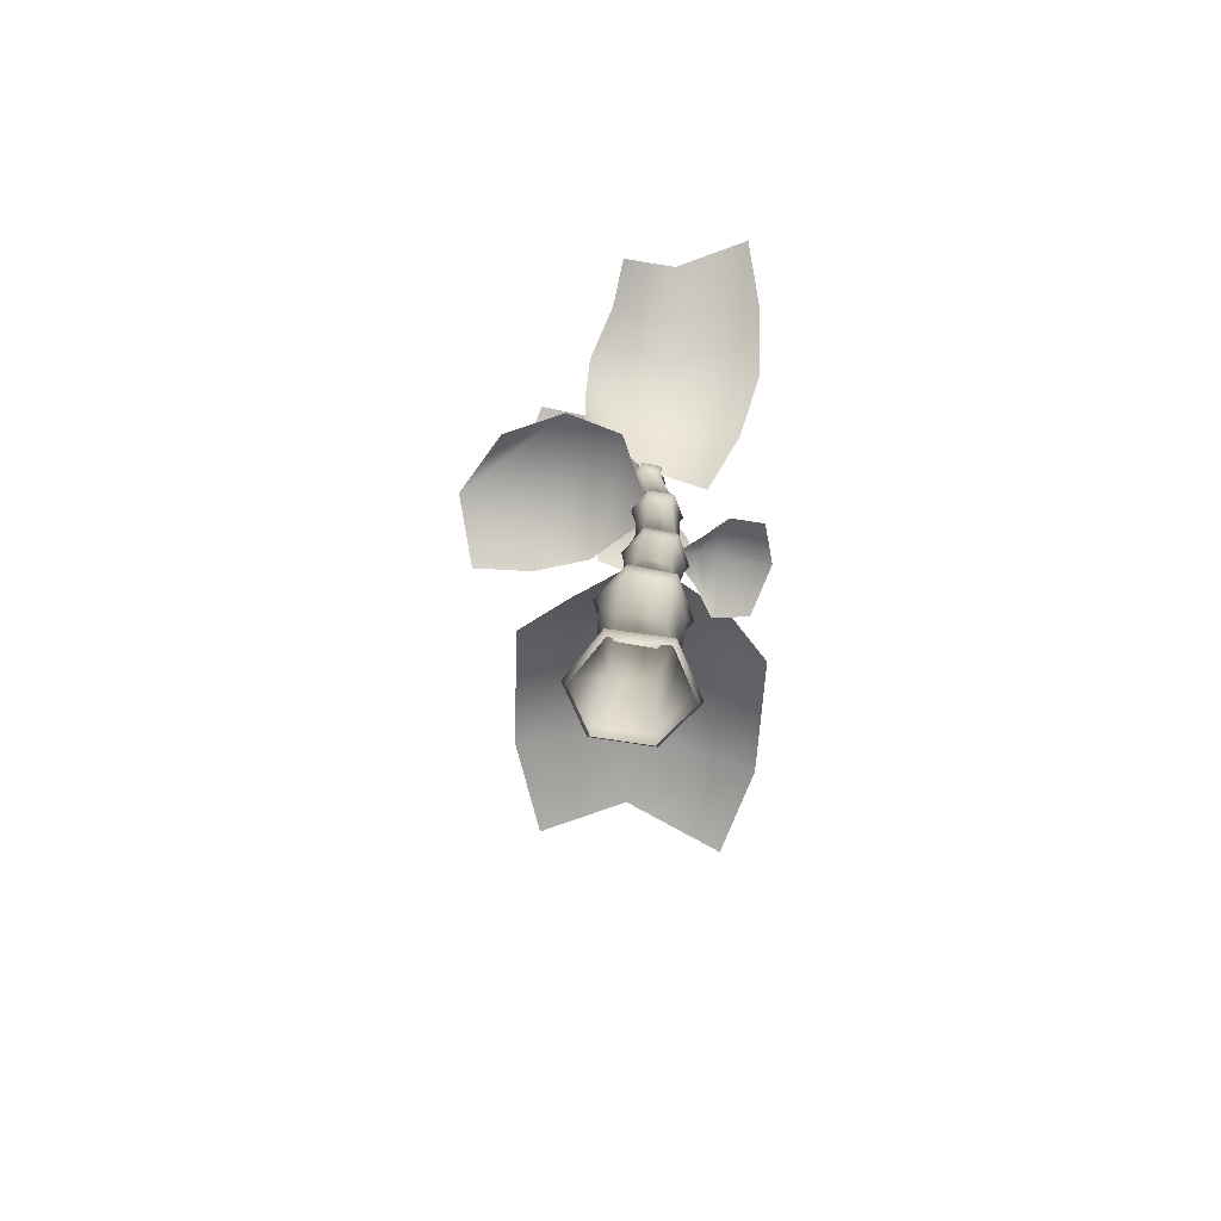
<metadata>
{"format":"obj","ext":"obj","renderer":"f3d","projection":"perspective","resolution":1024,"background":"white","views":[{"elev":-68.7,"azim":-3.7,"up":"+Y"}]}
</metadata>
<code>
v 9.427 386.9 -193.9
v 99.75 259.5 -404.4
v 80.35 365.6 -268.6
v -37 314.4 -182.5
v 21.66 355 -268.2
v -37 314.4 -182.5
v 99.75 259.5 -404.4
v 9.427 386.9 -193.9
v 102.1 480.5 -100.6
v 5.347 212.1 -238
v 102.7 205 -187.9
v 99.29 204.4 -238.8
v 26.75 468.6 -113.9
v -34.31 415.7 -254.7
v -34.31 415.7 -254.7
v 89.99 214 -242.8
v 45.31 404.9 -234.4
v 45.06 405 -233.9
v 46.35 405 -233.3
v 55.39 393.9 -231.4
v 41.21 391.6 -236.9
v 49.58 392.3 -238
v 52.59 394.7 -222.9
v 44.17 394.1 -221.8
v 38.63 392.5 -229.1
v 49.93 414.8 -232.4
v 50.17 414.5 -233.7
v 51.55 415.8 -233.5
v 50.45 414.1 -235
v 46.75 423.1 -237.6
v 46.76 423.1 -237.8
v 47.09 420.3 -235.9
v 47.45 420.1 -237.1
v 46.91 415.3 -237.5
v 46.78 419.8 -238
v 46.49 423 -238
v 46.47 423.1 -237.5
v 46.1 420.3 -235.7
v 45.88 416.2 -233.7
v 47.85 416.3 -233.8
v 48.41 415.8 -235.8
v 45.79 419.7 -237.8
v 46.2 423 -237.9
v 45.44 420 -236.6
v 46.19 423.1 -237.7
v 44.97 415 -237.4
v 44.42 415.5 -235.5
v 45.88 416.2 -233.7
v 46.1 420.3 -235.7
v 46.47 423.1 -237.5
v 46.49 423 -238
v 46.78 419.8 -238
v 46.91 415.3 -237.5
v 40.58 392.4 -232.7
v 41.6 395.5 -226
v 45.2 389.2 -229.6
v 43.44 392.3 -224.7
v 45.94 406.9 -228.4
v 46.91 403.6 -226.3
v 41.83 401.1 -227.7
v 45.91 397.5 -223.2
v 49.22 394.4 -222.7
v 51.31 391.2 -227.9
v 46.61 388.5 -235.4
v 45.47 392.5 -237.9
v 44.66 397.2 -238.8
v 40.58 398.2 -233.9
v 41.48 402.7 -234.6
v 47.93 403.9 -237.6
v 49.29 399.7 -237.6
v 49.93 392.7 -237
v 52.36 390.1 -234.3
v 53.28 394.1 -234.5
v 53.46 400.8 -235.3
v 49.6 399.8 -237.6
v 48.12 404.2 -236.9
v 52.19 406.2 -235.4
v 49.14 410 -236.7
v 50.88 410.9 -235.4
v 49.8 412.3 -236.2
v 50.45 414.1 -235
v 51.82 411.7 -232.5
v 53.49 407.9 -230.8
v 54.86 403.1 -229.2
v 54.88 397 -227.6
v 50.33 398.1 -222.8
v 50.85 404.3 -224.9
v 46.95 403.6 -226.4
v 46.19 406.8 -228.9
v 50.27 408.6 -227.6
v 47.82 411.8 -230.5
v 49.85 412.3 -230.6
v 48.83 413.7 -231.3
v 49.93 414.8 -232.4
v 51.55 415.8 -233.5
v 51.27 414.2 -233.2
v 45.91 397.5 -223.2
v 46.91 403.6 -226.3
v 46.95 403.6 -226.4
v 46.19 406.8 -228.9
v 45.94 406.9 -228.4
v 43.76 409.1 -231.4
v 49.93 392.7 -237
v 49.6 399.8 -237.6
v 49.29 399.7 -237.6
v 48.12 404.2 -236.9
v 47.93 403.9 -237.6
v 45.11 407.1 -237.6
v 44.65 408.3 -234.4
v 47.27 405.6 -232.8
v 42.39 409.9 -233.4
v 43.09 409.2 -235.3
v 41.11 409.7 -236.2
v 43.21 408.6 -237.4
v 48.12 404.2 -236.9
v 49.14 410 -236.7
v 47.27 405.6 -232.8
v 48.3 411 -233.7
v 47.82 411.8 -230.5
v 46.19 406.8 -228.9
v 49.8 412.3 -236.2
v 50.45 414.1 -235
v 49.19 413.1 -233.8
v 50.17 414.5 -233.7
v 49.93 414.8 -232.4
v 48.83 413.7 -231.3
v 47.85 418 -234.1
v 48.23 416.4 -234.6
v 49.18 414.7 -233.8
v 48.72 414.4 -234.4
v 49.95 410.5 -234.2
v 49.5 410.4 -234.4
v 48.82 407.2 -233.6
v 44.46 406 -235.3
v 44.05 409 -236.8
v 43.59 408.9 -236.9
v 44.49 413.2 -236.8
v 43.8 413.1 -236.9
v 44.46 415.5 -236.3
v 44.37 417.2 -235.8
v 46.18 417.4 -235.2
v 46.33 416 -235.4
v 46.77 418.8 -233.4
v 45.79 418.6 -234
v 45.45 418.9 -232.8
v 44.74 418.3 -234.4
v 44.31 408.7 -237.9
v 47.31 412.9 -238.6
v 44.78 412.6 -238.7
v 47.21 415.1 -238.7
v 45.14 414.9 -238.6
v 45.7 417.2 -238.6
v 47.1 417.4 -238.7
v 48.85 415.8 -236.9
v 49.4 413.8 -236.6
v 49.91 410.1 -235.5
v 47.38 409.2 -237.8
v 44.95 405.9 -236.3
v 46.5 418.6 -239.3
v 45.43 417.7 -237.7
v 44.46 415.5 -236.3
v 44.49 413.2 -236.8
v 44.05 409 -236.8
v 44.46 406 -235.3
v 45.06 405 -233.9
v 45.31 404.9 -234.4
v 47.19 406.4 -236.3
v 48.97 407 -234.7
v 47.87 418.3 -236.5
v 48.23 416.4 -234.6
v 48.72 414.4 -234.4
v 49.5 410.4 -234.4
v 48.82 407.2 -233.6
v 47.69 405.5 -233.7
v 47.74 405.7 -233.1
v 46.35 405 -233.3
v 46.67 405.2 -234.3
v 49.95 410.5 -234.2
v 48.96 411.3 -230.9
v 48.25 407.9 -231.1
v 45.29 411.1 -230.7
v 45.46 407.8 -231
v 47.33 405.9 -232.5
v 46.06 405.6 -232.7
v 45.65 417.3 -233.1
v 45.43 414.4 -231.6
v 43.05 413.5 -234.3
v 42.59 409.6 -233.6
v 43.44 406.6 -233
v 45 405.2 -233.3
v 43.59 408.9 -236.9
v 43.8 413.1 -236.9
v 44.37 417.2 -235.8
v 44.74 418.3 -234.4
v 44.1 417 -234.9
v 45.45 418.9 -232.8
v 46.77 418.8 -233.4
v 45.6 418.3 -233.2
v 48.58 414.9 -231.7
v 49.18 414.7 -233.8
v 47.85 418 -234.1
v 47.66 417.8 -233.2
v 59.42 479.4 -157
v 22.23 461.5 -142.2
v 57.17 457.6 -189
v 10.07 438.2 -169.9
v 52.37 427.4 -211.2
v 8.549 412.2 -188.1
v 9.427 386.9 -193.9
v 46.54 394.5 -223.3
v 82.43 365.9 -224.3
v 101.3 400.2 -201.2
v 112.3 431.9 -172.7
v 111.4 458.7 -138.1
v 102.1 480.5 -100.6
v 59.49 491.3 -122.1
v 26.75 468.6 -113.9
v 41.11 409.7 -236.2
v 42.39 409.9 -233.4
v 41.92 408.2 -235.5
v 42.08 405.9 -234.8
v 43.21 408.6 -237.4
v 45.11 407.1 -237.6
v 44.38 405.2 -238.1
v 44.58 402.2 -238.3
v 42.52 405 -229.8
v 42.75 407.5 -230.8
v 43.76 409.1 -231.4
v 47.42 418.7 -240.1
v 47.22 418.3 -239.3
v 47.76 418.9 -238.8
v 48.17 417.8 -237.5
v 115.9 266.6 -356.5
v 115.8 260.1 -315.4
v 47.02 302.2 -349
v 46.95 297.1 -299.5
v 114.1 241 -278.6
v 46.15 273.8 -258
v 99.75 259.5 -404.4
v 46.28 297.6 -395
v -2.668 260.5 -398.5
v -19.75 266.5 -346.7
v -20.92 258.8 -304.7
v -21.99 239.3 -269
v 5.347 212.1 -238
v 44.41 242.4 -224.1
v 89.99 214 -242.8
v -21.99 239.3 -269
v 46.15 273.8 -258
v -20.92 258.8 -304.7
v 46.95 297.1 -299.5
v -19.75 266.5 -346.7
v 47.02 302.2 -349
v -2.668 260.5 -398.5
v 46.28 297.6 -395
v 5.347 212.1 -238
v 44.41 242.4 -224.1
v 89.99 214 -242.8
v 114.1 241 -278.6
v 115.8 260.1 -315.4
v 115.9 266.6 -356.5
v 99.75 259.5 -404.4
v 46.54 394.5 -223.3
v 52.37 427.4 -211.2
v 82.43 365.9 -224.3
v 101.3 400.2 -201.2
v 57.17 457.6 -189
v 112.3 431.9 -172.7
v 59.42 479.4 -157
v 111.4 458.7 -138.1
v 102.1 480.5 -100.6
v 59.49 491.3 -122.1
v 26.75 468.6 -113.9
v 22.23 461.5 -142.2
v 10.07 438.2 -169.9
v 8.549 412.2 -188.1
v 9.427 386.9 -193.9
v 57.5 312.6 -235.4
v 42.73 311.7 -233.7
v 44.16 307.3 -232.1
v 39.52 307.4 -221.7
v 37.2 311.8 -221.3
v 46.93 308.4 -211.8
v 46.05 313.1 -209.5
v 59.42 309.1 -213.2
v 60.89 313.9 -211.1
v 64.47 309.1 -224.7
v 56.6 308.1 -233.5
v 66.85 313.8 -224.8
v 59.33 317 -213
v 64.2 316.9 -224.3
v 56.46 315.9 -233.1
v 44.3 315.1 -231.7
v 39.76 315.2 -221.5
v 47.11 316.3 -211.7
v 54.66 388.1 -221.7
v 57.54 351.4 -219.3
v 46 387.4 -220.5
v 48.55 350.4 -218.3
v 40.25 385.7 -228.2
v 42.6 349.7 -226.4
v 45.36 350.2 -234.7
v 54.29 351.4 -235.7
v 60.47 351.9 -228.6
v 57.51 387.2 -230.6
v 51.5 385.5 -237.4
v 42.88 384.7 -236.3
v 40.41 388 -238.2
v 37.03 389.3 -227.9
v 44.36 391.4 -218.2
v 55.44 392.2 -219.7
v 59.11 391.1 -230.9
v 49.58 392.3 -238
v 51.43 389 -239.6
v 55.39 393.9 -231.4
v 52.59 394.7 -222.9
v 44.17 394.1 -221.8
v 38.63 392.5 -229.1
v 41.21 391.6 -236.9
v 102.7 205 -187.9
v 109.5 217.4 -214.1
v 85.02 213.7 -189.1
v 85.11 227.5 -214.2
v 99.29 204.4 -238.8
v 80.14 213.6 -244.6
v 71.2 224.5 -212.9
v 70.39 216.5 -228.2
v 57.25 214.8 -211.6
v 72.83 216.5 -200.5
v 21.66 355 -268.2
v 50.13 367.5 -282
v 19.88 371.5 -259.3
v 47.24 386.1 -266.8
v 80.35 365.6 -268.6
v 73.53 379 -258.6
v 46.95 390.2 -247.6
v 60.26 385.7 -245.4
v 46.86 385.1 -230.1
v 33.44 381.9 -245.8
v 80.35 365.6 -268.6
v 50.13 367.5 -282
v 73.53 379 -258.6
v 47.24 386.1 -266.8
v 21.66 355 -268.2
v 19.88 371.5 -259.3
v 46.95 390.2 -247.6
v 33.44 381.9 -245.8
v 46.86 385.1 -230.1
v 60.26 385.7 -245.4
v 48.23 416.4 -234.6
v 46.33 416 -235.4
v 47.87 418.3 -236.5
v 46.63 418 -237.1
v 47.76 418.9 -238.8
v 47.12 418.8 -239
v 47.42 418.7 -240.1
v 46.5 418.6 -239.3
v 45.43 417.7 -237.7
v 44.46 415.5 -236.3
v -34.31 415.7 -254.7
v -2.45 403.1 -269.7
v -29.48 444.5 -241.8
v 12.41 436 -247.4
v -17.62 455.4 -206.2
v 16.9 447.5 -209.1
v 37.87 413.3 -241.7
v 42.3 425.7 -213.4
v 43.84 389.9 -230.6
v 29.3 392.2 -259.9
v -37 314.4 -182.5
v -2.053 325.9 -171.4
v -60.26 336.6 -225.7
v -9.902 345.9 -226.9
v -49.6 306 -259.3
v -15.54 319 -263.8
v 27.39 333.7 -227
v 16.35 316.1 -253.6
v 48.66 308.1 -222.8
v 29.86 321.6 -180.5
v -37 314.4 -182.5
v -60.26 336.6 -225.7
v -2.053 325.9 -171.4
v -9.902 345.9 -226.9
v -49.6 306 -259.3
v -15.54 319 -263.8
v 27.38 333.7 -227
v 16.35 316.1 -253.6
v 48.66 308.1 -222.8
v 29.86 321.6 -180.5
v 99.29 204.4 -238.8
v 109.5 217.4 -214.1
v 80.14 213.6 -244.6
v 85.11 227.5 -214.2
v 102.7 205 -187.9
v 85.02 213.7 -189.1
v 71.2 224.5 -212.9
v 72.83 216.5 -200.5
v 57.25 214.8 -211.6
v 70.39 216.5 -228.2
v -34.31 415.7 -254.7
v -29.48 444.5 -241.8
v -2.45 403.1 -269.7
v 12.41 436 -247.4
v -17.62 455.4 -206.2
v 16.9 447.5 -209.1
v 37.88 413.3 -241.8
v 42.3 425.7 -213.4
v 43.84 389.9 -230.6
v 29.3 392.2 -259.9
v 47.84 -6.797 -170.4
v 49.88 -13.71 -166.1
v 21.28 -6.317 -168.3
v 19.39 -13.14 -163.7
v 6.898 -5.884 -189.8
v 2.912 -12.56 -188.5
v 20.34 -18.65 -165.1
v 48.3 -19.18 -167.2
v 60.71 -19.15 -192.8
v 63.44 -13.72 -193.9
v 44.18 -18.62 -213.2
v 45.44 -13.15 -216.2
v 16.56 -18.18 -210.8
v 15.31 -12.68 -213.5
v 5.194 -18.1 -187.8
v 59.64 -6.834 -194.6
v 43.99 -6.397 -214
v 17.72 -5.992 -211.6
v 25.68 45.52 -210.3
v 17.86 45.84 -194.9
v 28.07 45.55 -179.7
v 46.93 44.84 -181.3
v 55.28 44.44 -198.3
v 44.3 44.83 -211.9
v 47.97 103.6 -218.9
v 27.12 103.7 -216.5
v 18.89 103.7 -198.5
v 31 103.7 -181.7
v 51.96 103.6 -184.1
v 60.91 103.6 -203.8
v 64.47 309.1 -224.7
v 63.1 266.1 -220
v 59.42 309.1 -213.2
v 58.02 266.2 -209.4
v 46.93 308.4 -211.8
v 46.18 265.7 -208.4
v 39.52 307.4 -221.7
v 39.34 264.8 -218
v 44.16 307.3 -232.1
v 43.9 264.6 -227.9
v 56.6 308.1 -233.5
v 55.79 265.1 -228.8
v 54.31 216.3 -228.3
v 64.3 217.3 -217.4
v 58.29 218.5 -202.5
v 42.93 217.9 -200.2
v 33.48 216.6 -212.5
v 38.73 215.7 -226.1
v 36.84 212.5 -227.5
v 54.93 213.1 -230.1
v 66.54 214.3 -217.4
v 59.55 215.6 -200.1
v 41.65 214.9 -197.3
v 30.7 213.5 -211.6
v 32.08 209.1 -211.2
v 37.52 208.2 -225.5
v 53.75 208.9 -227.8
v 64.16 209.8 -216.4
v 57.92 211 -200.8
v 41.86 210.4 -198.3
v 39.17 163.1 -195.6
v 30.71 163 -206.5
v 35.39 162.7 -218.8
v 49.25 162.8 -221
v 58.27 162.7 -211.2
v 53.08 162.7 -197.8
v 52.85 111.2 -186.4
v 32.36 111.5 -183.2
v 20.1 111.3 -199.3
v 27.39 111.1 -217
v 47.63 111.1 -220.1
v 60.78 111.3 -205.8
v 64.51 108 -205.8
v 54.94 108.2 -182.5
v 30.71 108.4 -179.3
v 15.91 108.4 -198.1
v 24.7 108 -219.3
v 48.88 107.7 -222.8
v 47.97 103.6 -218.9
v 27.12 103.7 -216.5
v 18.89 103.7 -198.5
v 31 103.7 -181.7
v 51.96 103.6 -184.1
v 60.91 103.6 -203.8
g Object16
f 19 18 17
f 22 21 20
f 20 24 23
f 21 24 20
f 24 21 25
f 28 27 26
f 27 28 29
f 32 31 30
f 31 32 33
f 35 33 34
f 33 35 31
f 36 31 35
f 37 31 36
f 31 37 30
f 38 30 37
f 30 38 32
f 39 32 38
f 40 32 39
f 32 40 33
f 41 33 40
f 33 41 34
f 44 43 42
f 43 44 45
f 47 42 46
f 42 47 44
f 48 44 47
f 49 44 48
f 44 49 45
f 50 45 49
f 45 50 43
f 51 43 50
f 52 43 51
f 43 52 42
f 53 42 52
f 42 53 46
f 56 55 54
f 55 56 57
f 60 59 58
f 55 59 60
f 59 55 61
f 57 61 55
f 61 57 62
f 62 57 63
f 56 63 57
f 63 56 64
f 54 64 56
f 64 54 65
f 65 54 66
f 67 66 54
f 66 67 68
f 68 67 60
f 54 60 67
f 60 54 55
f 70 66 69
f 66 70 65
f 71 65 70
f 65 71 64
f 72 64 71
f 64 72 63
f 63 72 73
f 71 73 72
f 73 71 74
f 75 74 71
f 76 74 75
f 74 76 77
f 78 77 76
f 77 78 79
f 80 79 78
f 79 80 81
f 82 79 81
f 79 82 77
f 83 77 82
f 84 77 83
f 77 84 74
f 74 84 73
f 85 73 84
f 73 85 63
f 86 63 85
f 63 86 62
f 62 86 61
f 87 61 86
f 61 87 88
f 88 87 89
f 90 89 87
f 89 90 91
f 92 91 90
f 91 92 93
f 93 92 94
f 94 92 82
f 90 82 92
f 82 90 83
f 83 90 84
f 87 84 90
f 84 87 85
f 86 85 87
f 96 81 95
f 81 96 82
f 82 96 94
f 95 94 96
f 99 98 97
f 100 98 99
f 98 100 101
f 102 101 100
f 105 104 103
f 104 105 106
f 107 106 105
f 108 106 107
f 109 106 108
f 106 109 110
f 110 109 100
f 100 109 102
f 102 109 111
f 112 111 109
f 111 112 113
f 113 112 114
f 109 114 112
f 114 109 108
f 117 116 115
f 116 117 118
f 118 117 119
f 120 119 117
f 123 122 121
f 122 123 124
f 124 123 125
f 125 123 126
f 126 123 119
f 119 123 118
f 118 123 116
f 121 116 123
f 129 128 127
f 128 129 130
f 131 130 129
f 130 131 132
f 133 132 131
f 136 135 134
f 135 136 137
f 138 137 136
f 137 138 139
f 140 139 138
f 141 139 140
f 139 141 142
f 142 141 128
f 128 141 127
f 127 141 143
f 144 143 141
f 143 144 145
f 145 144 146
f 141 146 144
f 146 141 140
f 149 148 147
f 148 149 150
f 151 150 149
f 153 151 152
f 151 153 150
f 154 150 153
f 155 150 154
f 150 155 148
f 156 148 155
f 157 148 156
f 148 157 147
f 158 147 157
f 152 159 153
f 159 152 160
f 151 160 152
f 160 151 161
f 161 151 162
f 149 162 151
f 147 162 149
f 162 147 163
f 163 147 164
f 158 164 147
f 164 158 165
f 165 158 166
f 166 158 167
f 157 167 158
f 156 167 157
f 167 156 168
f 170 154 169
f 171 154 170
f 154 171 155
f 155 171 156
f 172 156 171
f 156 172 168
f 173 168 172
f 168 173 174
f 175 174 173
f 176 174 175
f 174 176 177
f 166 177 176
f 167 177 166
f 168 177 167
f 177 168 174
f 179 173 178
f 173 179 180
f 181 180 179
f 182 180 181
f 180 182 183
f 184 183 182
f 176 183 184
f 175 183 176
f 183 175 180
f 173 180 175
f 187 186 185
f 186 187 181
f 188 181 187
f 181 188 182
f 189 182 188
f 182 189 184
f 190 184 189
f 184 190 176
f 176 190 165
f 165 190 164
f 189 164 190
f 164 189 191
f 188 191 189
f 187 191 188
f 191 187 192
f 192 187 193
f 195 185 194
f 185 195 187
f 187 195 193
f 194 193 195
f 198 197 196
f 197 198 185
f 185 198 194
f 196 194 198
f 186 199 185
f 181 199 186
f 179 199 181
f 178 199 179
f 200 199 178
f 201 199 200
f 199 201 202
f 197 202 201
f 185 202 197
f 202 185 199
f 205 204 203
f 204 205 206
f 207 206 205
f 206 207 208
f 208 210 209
f 207 210 208
f 210 207 211
f 211 207 212
f 205 212 207
f 212 205 213
f 203 213 205
f 213 203 214
f 214 203 215
f 215 203 216
f 204 216 203
f 216 204 217
f 220 219 218
f 219 220 221
f 221 220 222
f 218 222 220
f 224 222 223
f 222 224 221
f 225 221 224
f 221 225 68
f 68 225 66
f 66 225 69
f 224 69 225
f 69 224 223
f 226 68 60
f 68 226 221
f 227 221 226
f 221 227 219
f 219 227 228
f 228 227 58
f 226 58 227
f 58 226 60
f 230 159 229
f 159 230 153
f 153 230 231
f 229 231 230
f 232 153 231
f 153 232 154
f 154 232 169
f 231 169 232
f 235 234 233
f 236 234 235
f 234 236 237
f 238 237 236
f 240 233 239
f 233 240 235
f 241 235 240
f 242 235 241
f 235 242 236
f 243 236 242
f 236 243 238
f 244 238 243
f 245 238 244
f 246 238 245
f 238 246 237
f 247 237 246
f 250 249 248
f 249 250 251
f 252 251 250
f 251 252 253
f 254 253 252
f 253 254 255
f 248 257 256
f 249 257 248
f 257 249 258
f 258 249 259
f 251 259 249
f 259 251 260
f 253 260 251
f 260 253 261
f 255 261 253
f 261 255 262
f 265 264 263
f 266 264 265
f 264 266 267
f 268 267 266
f 267 268 269
f 270 269 268
f 272 270 271
f 270 272 269
f 273 269 272
f 274 269 273
f 269 274 267
f 275 267 274
f 267 275 264
f 276 264 275
f 264 276 263
f 277 263 276
f 280 279 278
f 281 279 280
f 279 281 282
f 283 282 281
f 282 283 284
f 285 284 283
f 284 285 286
f 287 286 285
f 280 278 288
f 289 288 278
f 288 289 287
f 287 289 286
f 286 289 290
f 290 289 291
f 278 291 289
f 291 278 292
f 279 292 278
f 292 279 293
f 282 293 279
f 293 282 294
f 284 294 282
f 294 284 295
f 286 295 284
f 295 286 290
f 298 297 296
f 297 298 299
f 300 299 298
f 301 299 300
f 299 301 295
f 295 301 294
f 302 294 301
f 294 302 293
f 303 293 302
f 293 303 292
f 304 292 303
f 292 304 291
f 297 291 304
f 291 297 290
f 299 290 297
f 290 299 295
f 304 296 297
f 296 304 305
f 303 305 304
f 305 303 306
f 302 306 303
f 306 302 307
f 301 307 302
f 300 307 301
f 307 300 308
f 308 300 309
f 298 309 300
f 309 298 310
f 296 310 298
f 310 296 311
f 305 311 296
f 311 305 312
f 315 314 313
f 314 315 312
f 316 312 315
f 312 316 311
f 317 311 316
f 311 317 310
f 318 310 317
f 310 318 309
f 319 309 318
f 309 319 308
f 313 308 319
f 314 308 313
f 308 314 307
f 307 314 306
f 312 306 314
f 306 312 305
f 322 321 320
f 323 321 322
f 321 323 324
f 324 323 325
f 326 325 323
f 325 326 327
f 327 326 328
f 328 326 329
f 329 326 322
f 323 322 326
f 332 331 330
f 333 331 332
f 331 333 334
f 334 333 335
f 336 335 333
f 335 336 337
f 337 336 338
f 338 336 339
f 339 336 332
f 333 332 336
f 342 341 340
f 343 341 342
f 341 343 344
f 344 343 345
f 346 345 343
f 345 346 347
f 347 346 348
f 348 346 349
f 349 346 342
f 343 342 346
f 352 351 350
f 351 352 353
f 354 353 352
f 353 354 355
f 356 355 354
f 357 355 356
f 355 357 353
f 358 353 357
f 353 358 351
f 359 351 358
f 362 361 360
f 361 362 363
f 364 363 362
f 365 363 364
f 363 365 366
f 367 366 365
f 368 366 367
f 369 366 368
f 366 369 363
f 361 363 369
f 372 371 370
f 371 372 373
f 374 373 372
f 375 373 374
f 373 375 376
f 377 376 375
f 378 376 377
f 379 376 378
f 376 379 373
f 371 373 379
f 382 381 380
f 383 381 382
f 381 383 384
f 384 383 385
f 386 385 383
f 385 386 387
f 387 386 388
f 388 386 389
f 383 389 386
f 389 383 382
f 392 391 390
f 393 391 392
f 391 393 394
f 394 393 395
f 396 395 393
f 395 396 397
f 397 396 398
f 398 396 399
f 399 396 392
f 393 392 396
f 402 401 400
f 403 401 402
f 401 403 404
f 404 403 405
f 406 405 403
f 405 406 407
f 407 406 408
f 408 406 409
f 403 409 406
f 409 403 402
f 412 411 410
f 411 412 413
f 414 413 412
f 415 413 414
f 416 413 415
f 417 413 416
f 413 417 411
f 418 411 417
f 411 418 419
f 420 419 418
f 419 420 421
f 422 421 420
f 421 422 423
f 424 423 422
f 423 424 415
f 416 415 424
f 419 410 411
f 410 419 425
f 421 425 419
f 425 421 426
f 423 426 421
f 426 423 427
f 415 427 423
f 414 427 415
f 427 414 428
f 428 414 429
f 412 429 414
f 429 412 430
f 410 430 412
f 430 410 431
f 425 431 410
f 431 425 432
f 426 432 425
f 432 426 433
f 427 433 426
f 428 433 427
f 433 428 434
f 434 428 435
f 429 435 428
f 435 429 436
f 430 436 429
f 436 430 437
f 431 437 430
f 437 431 438
f 432 438 431
f 438 432 439
f 433 439 432
f 439 433 434
f 442 441 440
f 441 442 443
f 444 443 442
f 443 444 445
f 446 445 444
f 445 446 447
f 448 447 446
f 447 448 449
f 450 449 448
f 449 450 451
f 440 451 450
f 441 451 440
f 451 441 452
f 452 441 453
f 443 453 441
f 453 443 454
f 445 454 443
f 454 445 455
f 447 455 445
f 455 447 456
f 449 456 447
f 456 449 457
f 451 457 449
f 452 457 451
f 457 452 458
f 458 452 459
f 453 459 452
f 459 453 460
f 454 460 453
f 460 454 461
f 455 461 454
f 461 455 462
f 456 462 455
f 462 456 463
f 457 463 456
f 458 463 457
f 463 458 464
f 464 458 465
f 459 465 458
f 465 459 466
f 460 466 459
f 466 460 467
f 461 467 460
f 467 461 468
f 462 468 461
f 468 462 469
f 463 469 462
f 469 463 464
f 464 470 469
f 470 464 471
f 465 471 464
f 471 465 472
f 466 472 465
f 472 466 473
f 467 473 466
f 473 467 474
f 468 474 467
f 474 468 475
f 469 475 468
f 470 475 469
f 475 470 476
f 476 470 477
f 471 477 470
f 477 471 478
f 472 478 471
f 478 472 479
f 473 479 472
f 479 473 480
f 474 480 473
f 480 474 481
f 475 481 474
f 476 481 475
f 481 476 482
f 482 476 483
f 477 483 476
f 483 477 484
f 478 484 477
f 484 478 485
f 479 485 478
f 485 479 486
f 480 486 479
f 486 480 487
f 481 487 480
f 482 487 481
f 488 487 482
f 489 487 488
f 487 489 486
f 490 486 489
f 486 490 485
f 491 485 490
f 485 491 484
f 492 484 491
f 484 492 483
f 493 483 492
f 483 493 482
f 488 482 493

</code>
